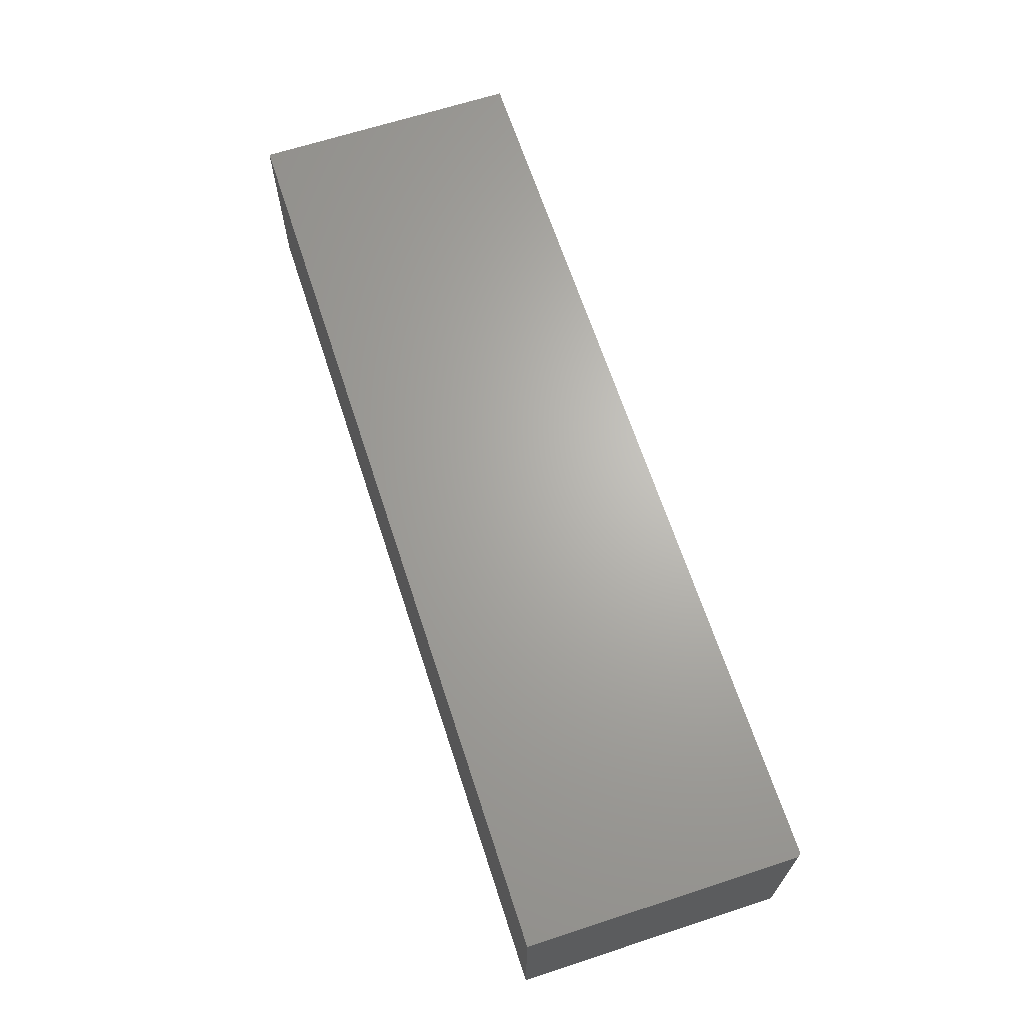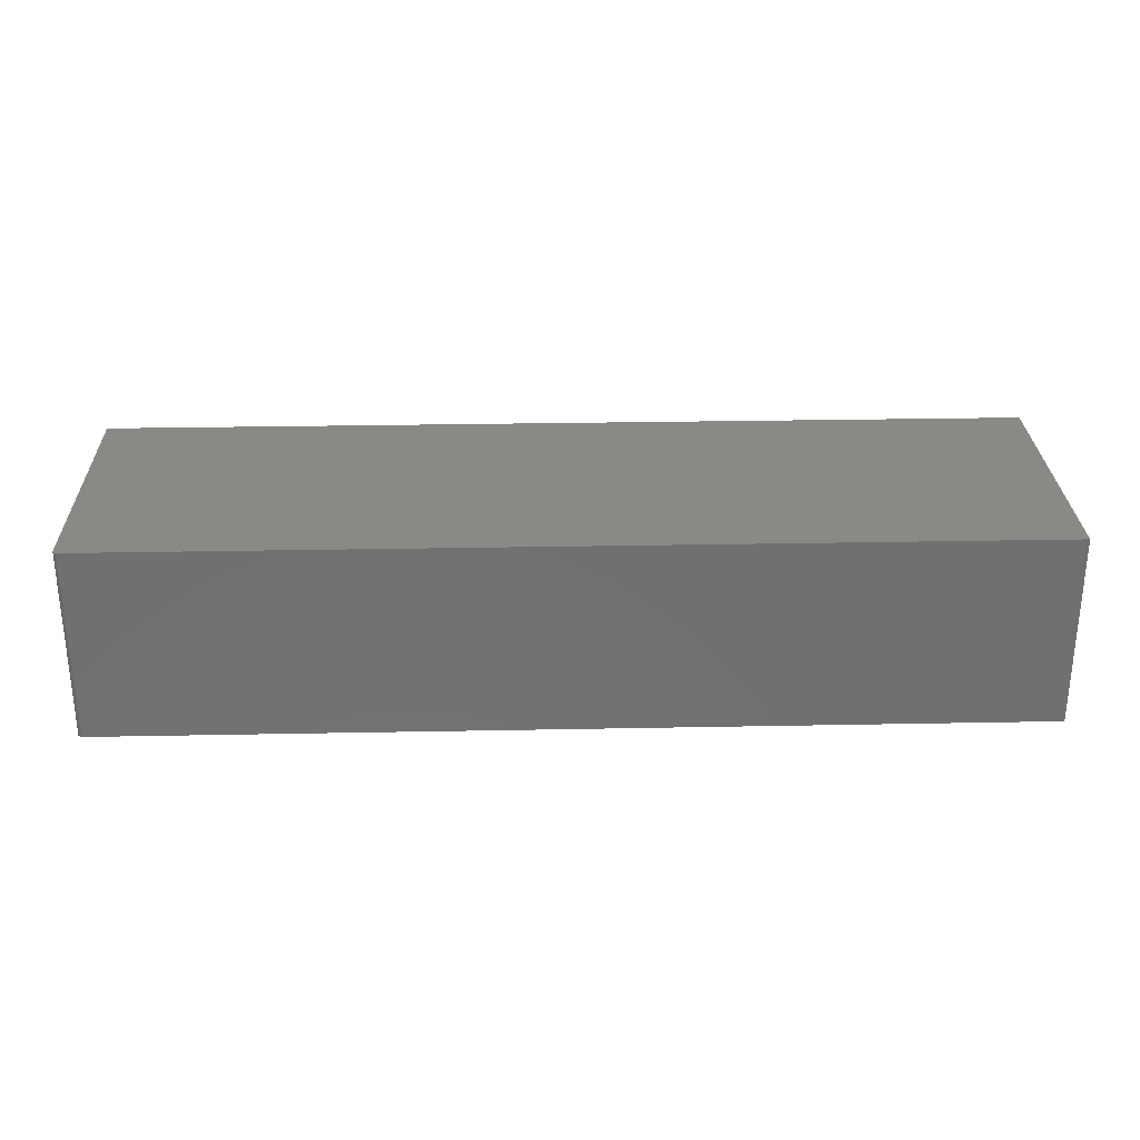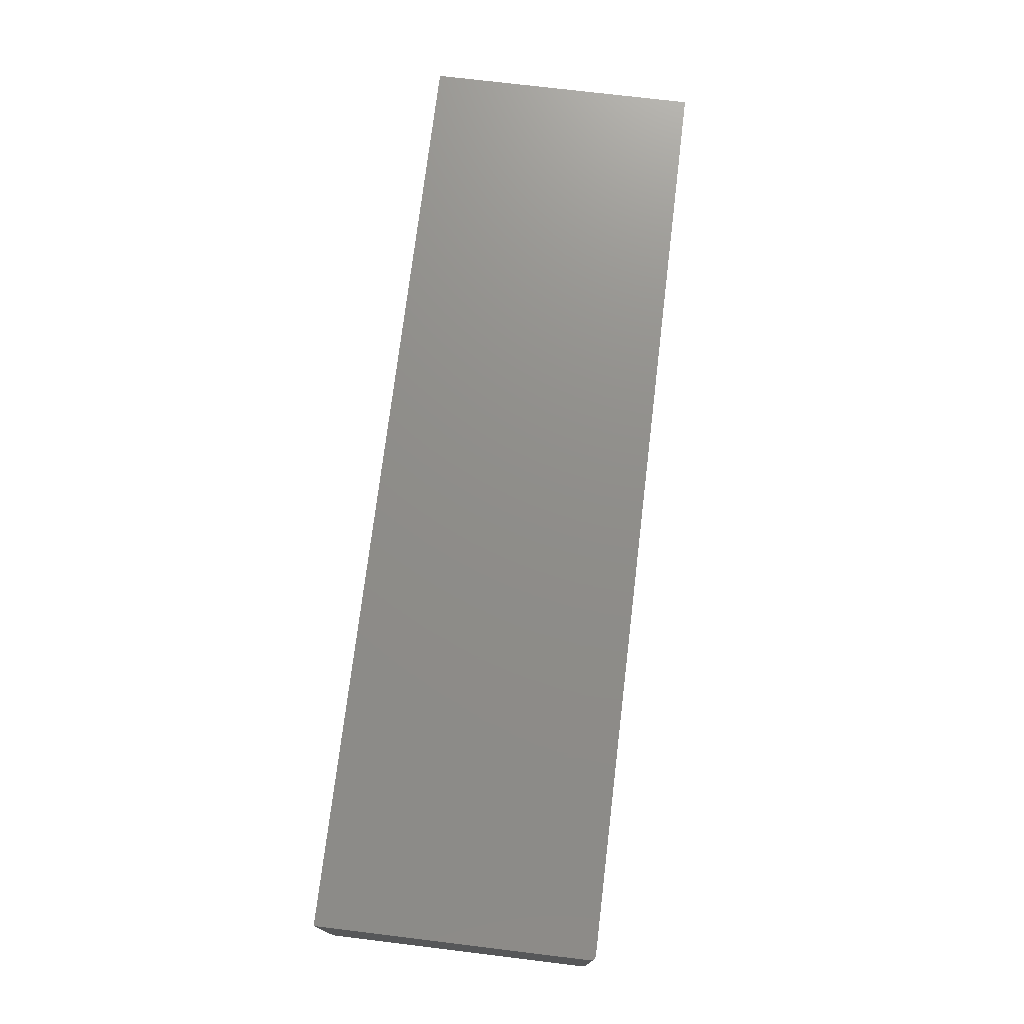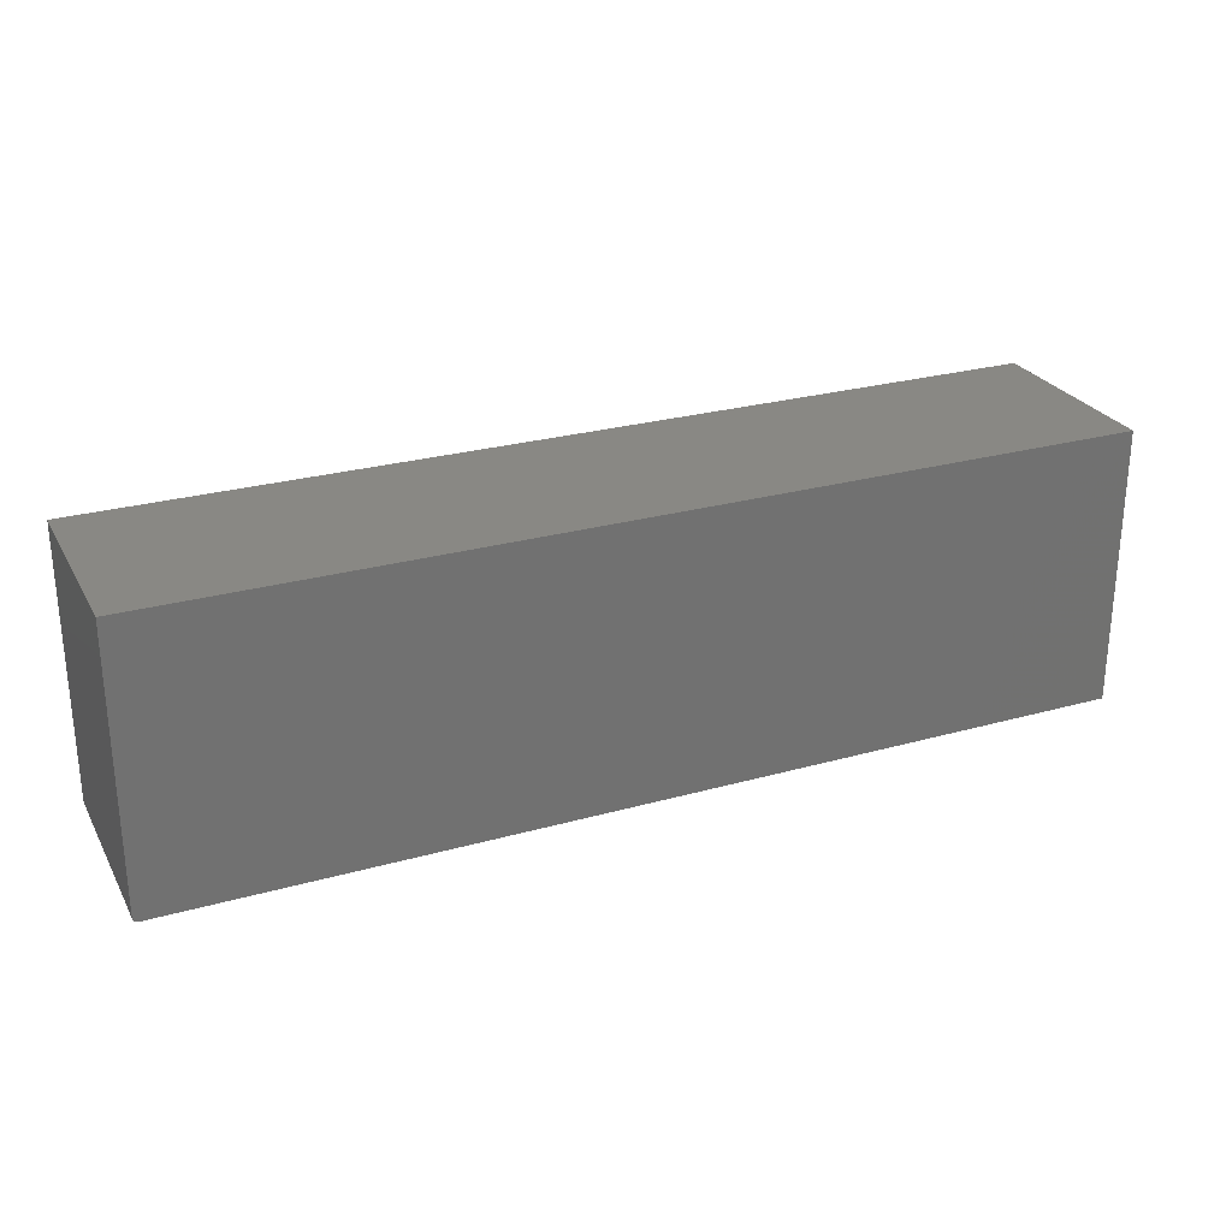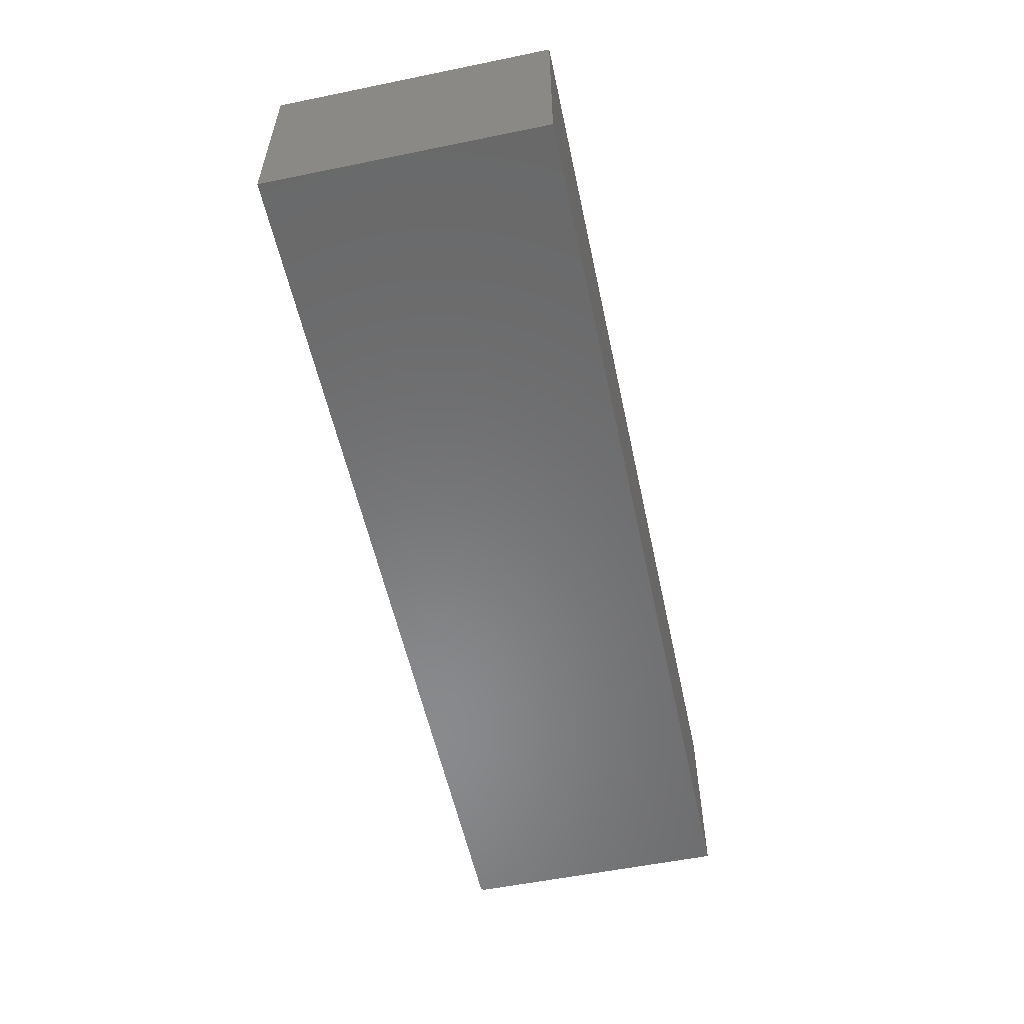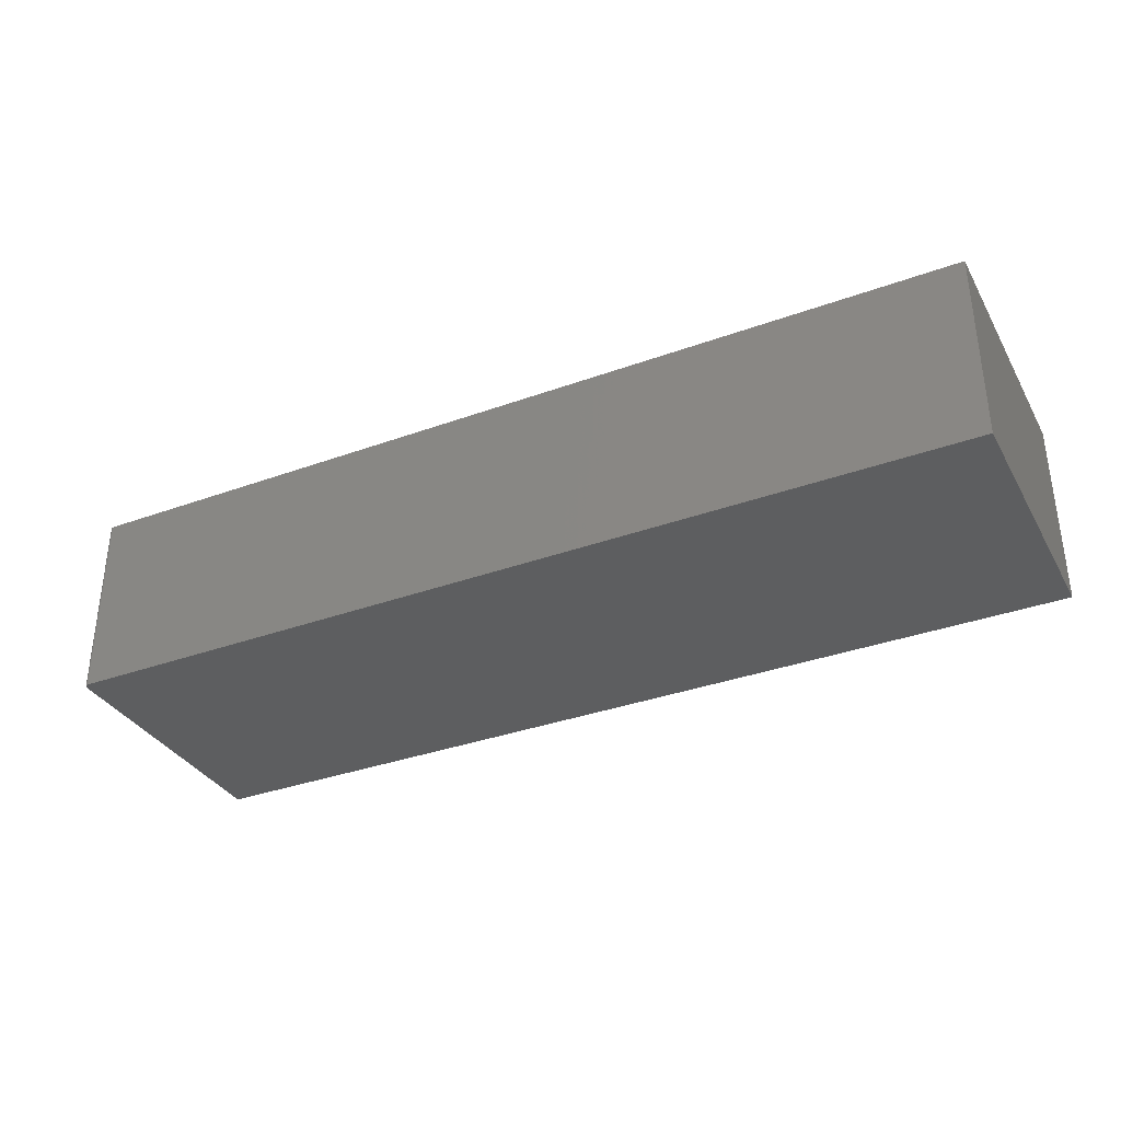
<metadata>
{"format":"stl","ext":"stl","renderer":"f3d","projection":"perspective","resolution":1024,"background":"white","views":[{"elev":66.2,"azim":-108.1,"up":"+Z"},{"elev":28.0,"azim":-1.7,"up":"+Z"},{"elev":73.8,"azim":-83.1,"up":"+Z"},{"elev":26.6,"azim":-23.7,"up":"+Y"},{"elev":-55.8,"azim":102.1,"up":"+Z"},{"elev":-34.5,"azim":26.0,"up":"+Z"}]}
</metadata>
<code>
# stl→obj: 24 verts, 44 faces
v 0.75 0.2234 0.3125
v -0.75 0.2234 0.3125
v -0.75 -0.2109 0.3125
v -0.7498 -0.2125 0.3125
v -0.7494 -0.2139 0.3125
v -0.7487 -0.2153 0.3125
v -0.7477 -0.2165 0.3125
v -0.7465 -0.2174 0.3125
v -0.7452 -0.2182 0.3125
v -0.7437 -0.2186 0.3125
v -0.7422 -0.2188 0.3125
v 0.75 -0.2188 0.3125
v 0.75 0.2234 0
v 0.75 -0.2188 0
v -0.7422 -0.2188 0
v -0.7437 -0.2186 0
v -0.7452 -0.2182 0
v -0.7465 -0.2174 0
v -0.7477 -0.2165 0
v -0.7487 -0.2153 0
v -0.7494 -0.2139 0
v -0.7498 -0.2125 0
v -0.75 -0.2109 0
v -0.75 0.2234 0
f 1 2 3
f 1 3 4
f 1 4 5
f 1 5 6
f 1 6 7
f 1 7 8
f 1 8 9
f 1 9 10
f 1 10 11
f 1 11 12
f 13 14 15
f 13 15 16
f 13 16 17
f 13 17 18
f 13 18 19
f 13 19 20
f 13 20 21
f 13 21 22
f 13 22 23
f 13 23 24
f 2 24 3
f 3 24 23
f 11 15 12
f 12 15 14
f 15 11 16
f 16 11 10
f 16 10 17
f 17 10 9
f 17 9 18
f 18 9 8
f 18 8 19
f 19 8 7
f 19 7 20
f 20 7 6
f 20 6 21
f 21 6 5
f 21 5 22
f 22 5 4
f 22 4 23
f 23 4 3
f 1 13 2
f 2 13 24
f 12 14 1
f 1 14 13

</code>
